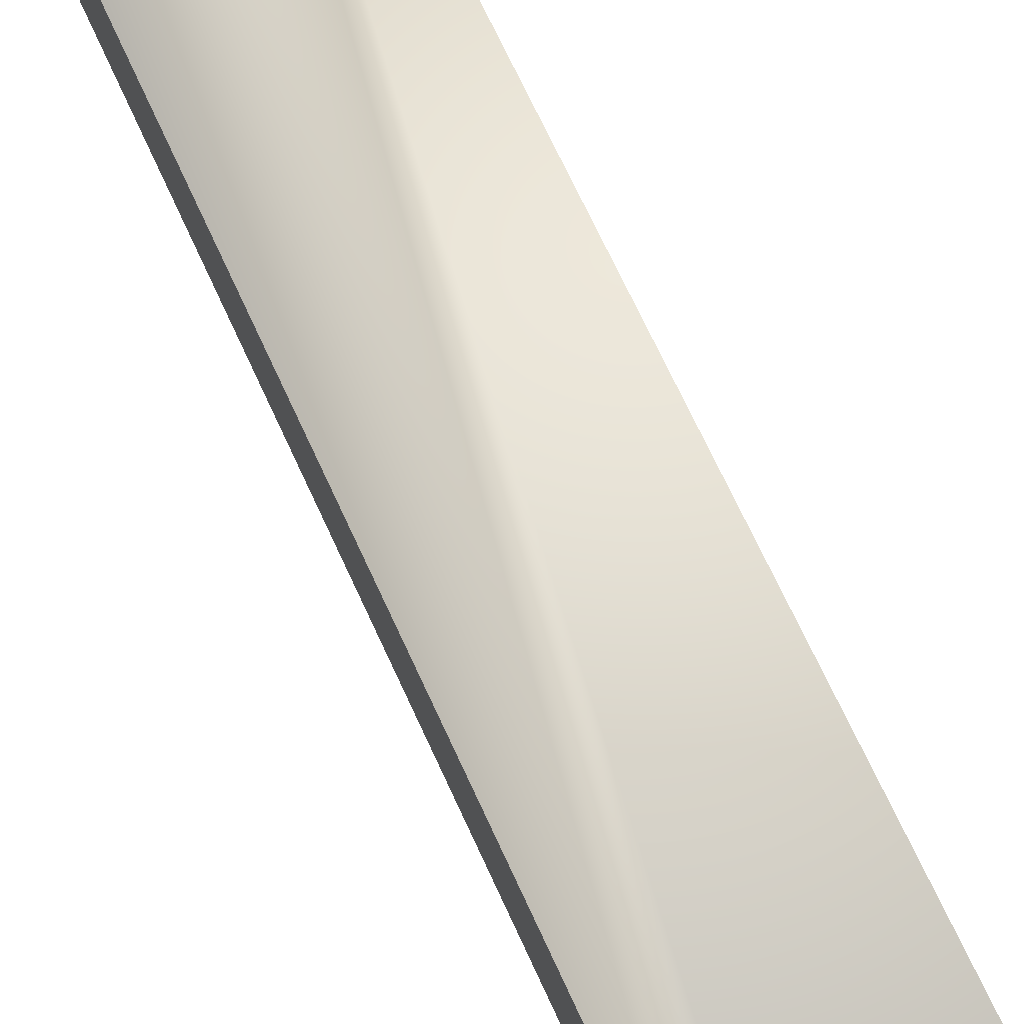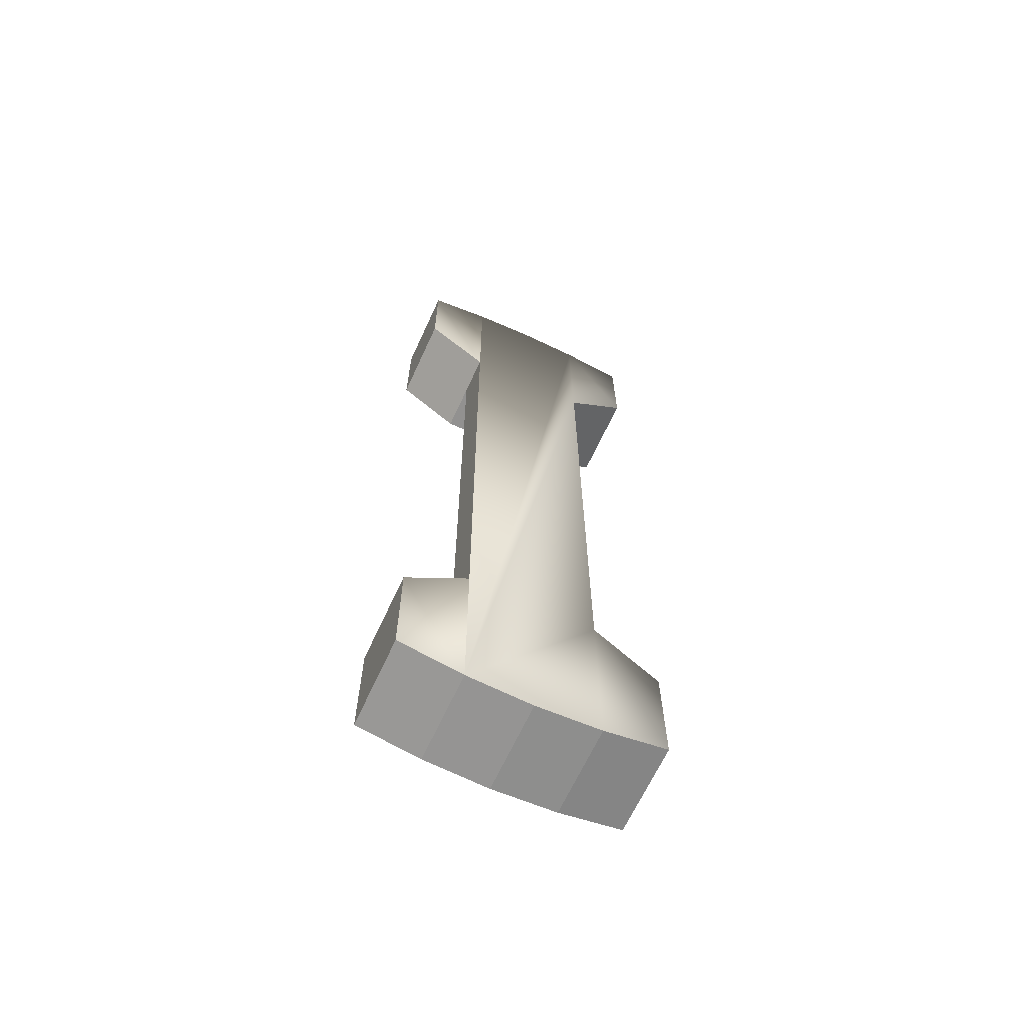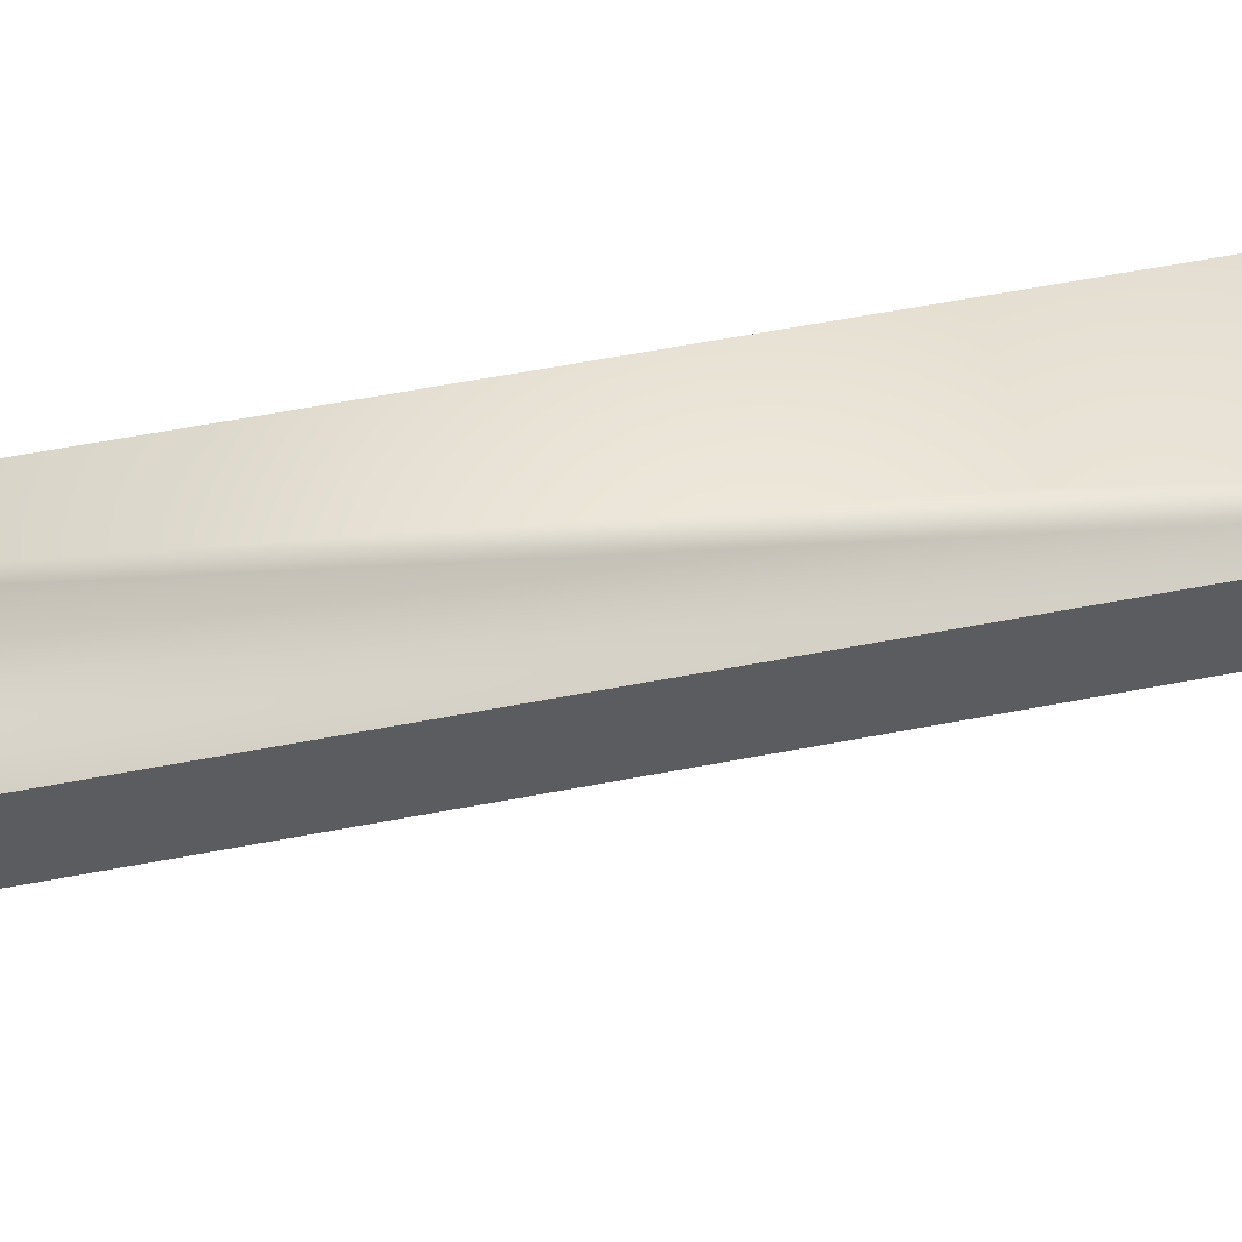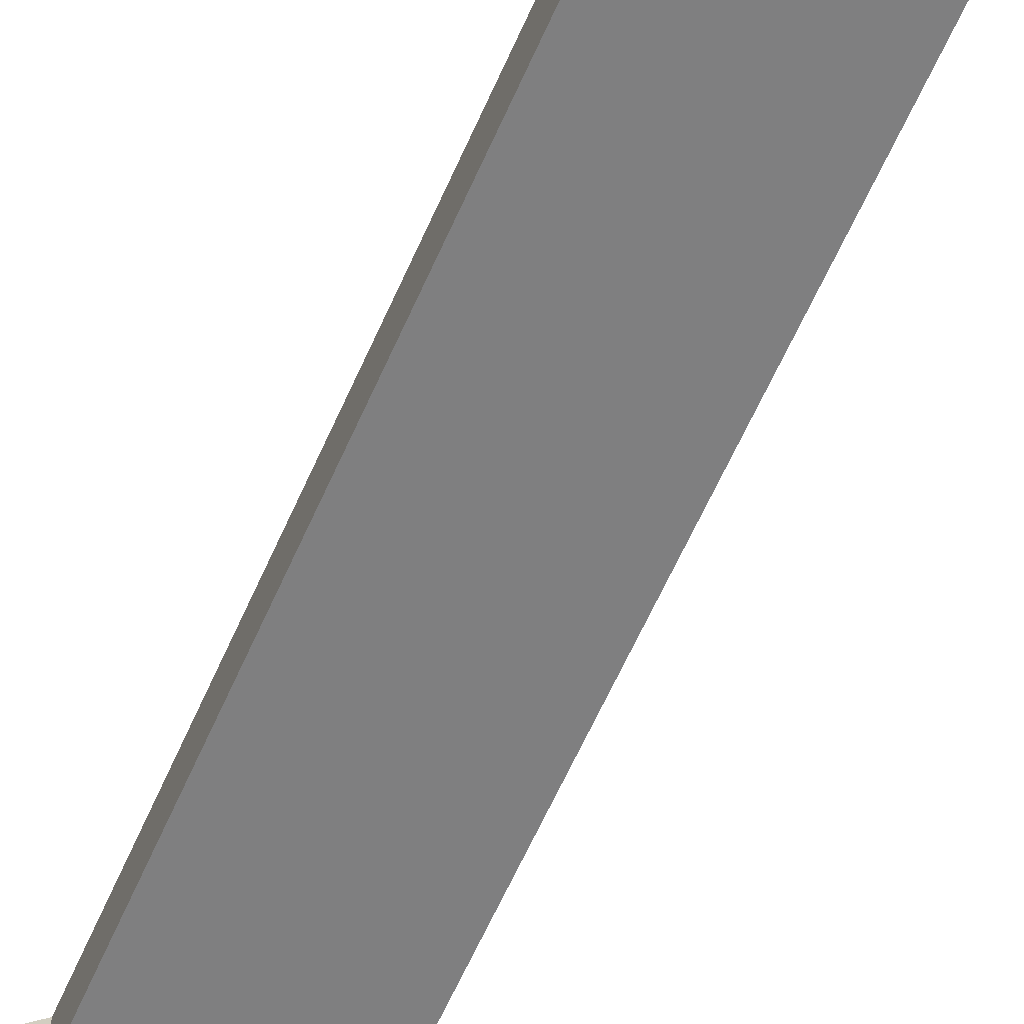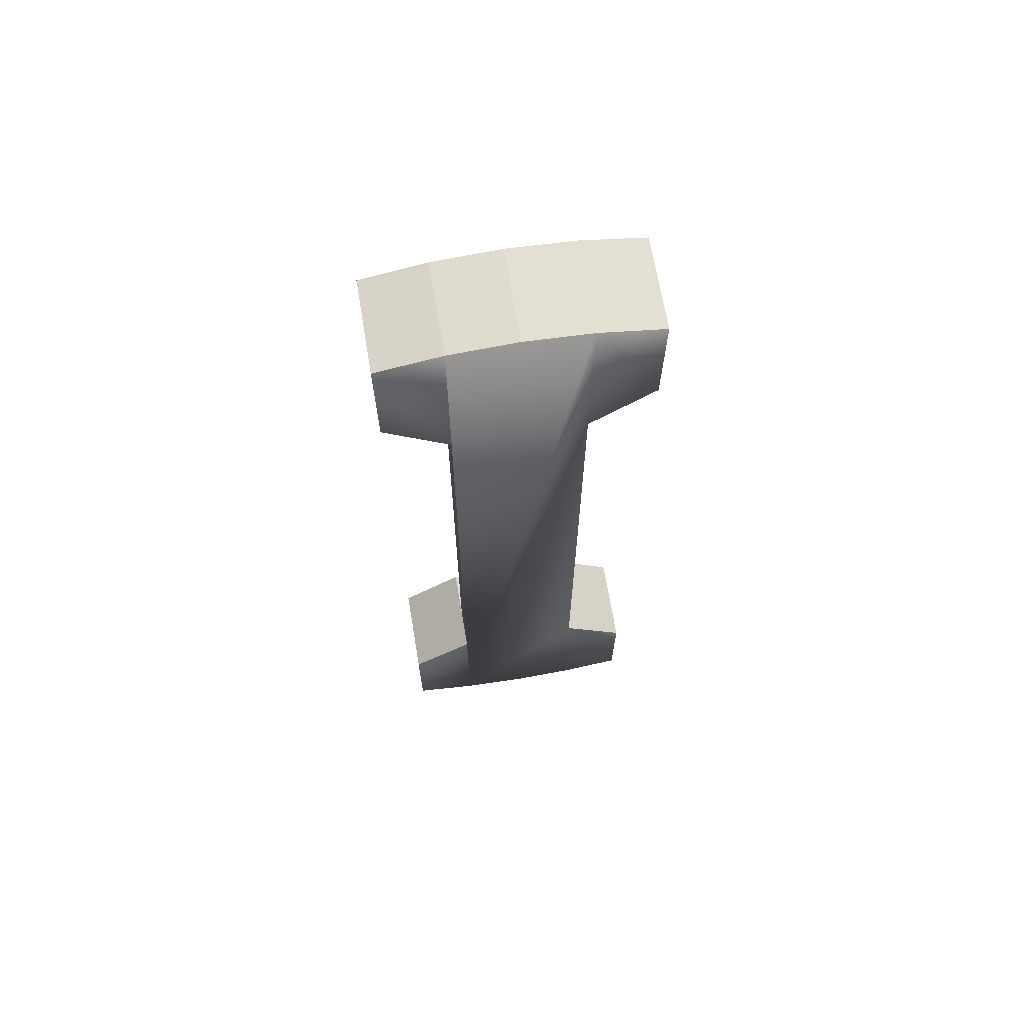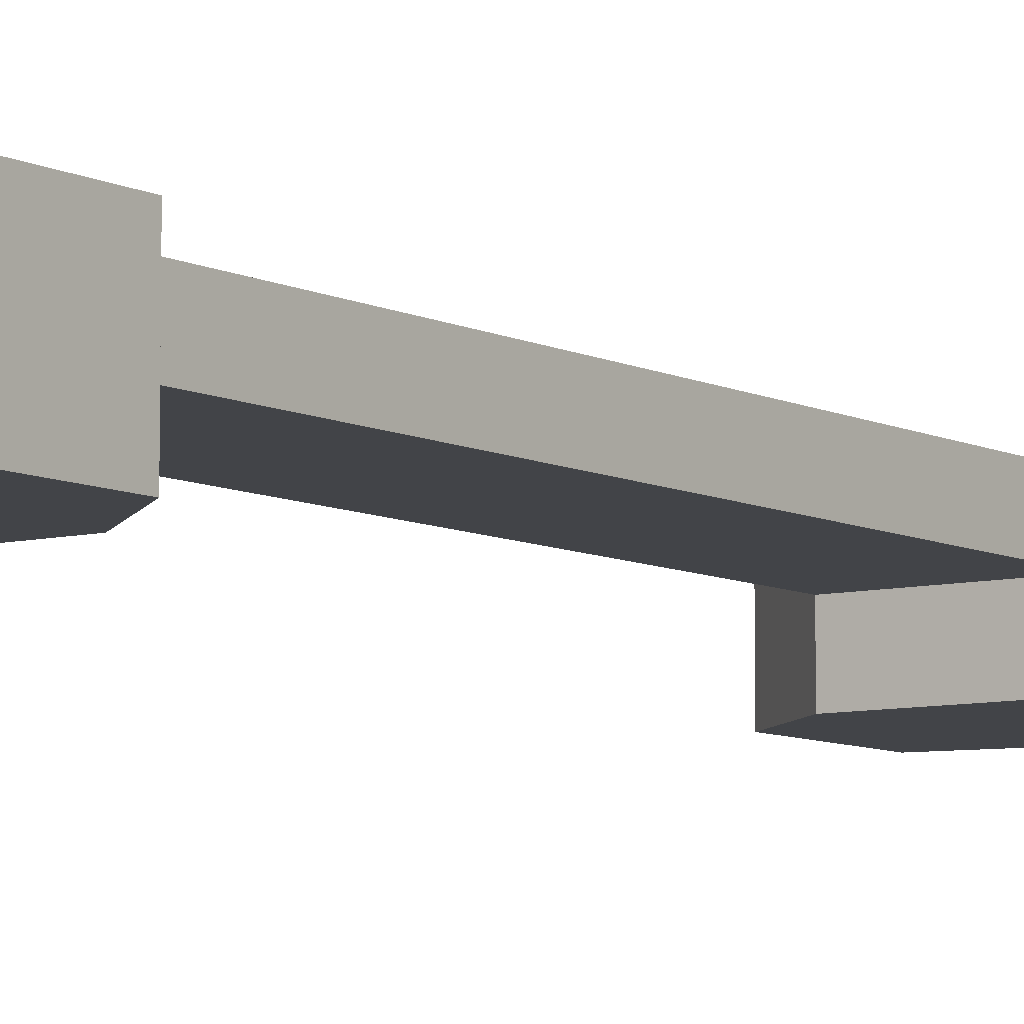
<metadata>
{"format":"obj","ext":"obj","renderer":"f3d","projection":"perspective","resolution":1024,"background":"white","views":[{"elev":61.8,"azim":-23.3,"up":"+Y"},{"elev":-66.1,"azim":155.3,"up":"+Z"},{"elev":47.9,"azim":-103.0,"up":"+Y"},{"elev":-59.7,"azim":-23.3,"up":"+Y"},{"elev":68.2,"azim":170.5,"up":"+Z"},{"elev":-7.7,"azim":35.5,"up":"+Y"}]}
</metadata>
<code>
o Cube
v -0.01553 0.0172 -0.04347
v -0.01553 0.0172 0.04347
v -0.007832 0.0172 0.05949
v 0.007832 0.0172 -0.05949
v 0 0.0172 -0.06
v -0 0.0172 0.06
v -0.01553 0.0172 0.05796
v 0.01553 0.0172 -0.05796
v -0.01553 0.0172 -0.05796
v 0.01553 0.0172 0.05796
v -0.007832 0.0172 -0.05949
v 0.007832 0.0172 0.05949
v -0.007832 0.0172 -0.03718
v -0.007832 0.0172 0.03718
v 0.01553 0.0172 -0.04347
v 0.007832 0.0172 -0.03718
v 0.01553 0.0172 0.04347
v 0.007832 0.0172 0.03718
v 0 0.02818 -0.06
v 0.007832 0.02818 -0.05949
v -0.007832 0.02818 0.05949
v -0 0.02818 0.06
v 0.01553 0.02818 -0.05796
v -0.01553 0.02818 0.05796
v 0.01553 0.02818 0.05796
v 0.007832 0.02818 0.05949
v -0.01553 0.02818 -0.05796
v -0.007832 0.02818 -0.05949
v 0.01553 0.02818 0.04347
v -0.01553 0.02818 -0.04347
v -0.01553 0.02818 0.04347
v -0.007832 0.02818 -0.03718
v -0.007832 0.02818 0.03718
v 0.01553 0.02818 -0.04347
v 0.007832 0.02818 -0.03718
v 0.007832 0.02818 0.03718
v -0.007832 0.0232 0.03718
v -0.007832 0.0232 -0.03718
v 0.007832 0.0232 -0.03718
v 0.007832 0.0232 0.03718
f 14 18 17 10 12 6 3 7 2
f 1 13 38 32 30
f 11 9 27 28
f 16 15 34 35 39
f 34 23 20 35
f 32 28 27 30
f 20 19 28 32 33 21 22 26 36 35
f 31 24 21 33
f 36 26 25 29
f 17 18 40 36 29
f 4 5 19 20
f 6 12 26 22
f 14 2 31 33 37
f 10 17 29 25
f 15 8 23 34
f 9 1 30 27
f 2 7 24 31
f 8 4 20 23
f 12 10 25 26
f 5 11 28 19
f 7 3 21 24
f 3 6 22 21
f 13 16 39 38
f 4 8 15 16 13 1 9 11 5
f 38 39 40 37
f 18 14 37 40
f 37 33 32 38
f 39 35 36 40

</code>
